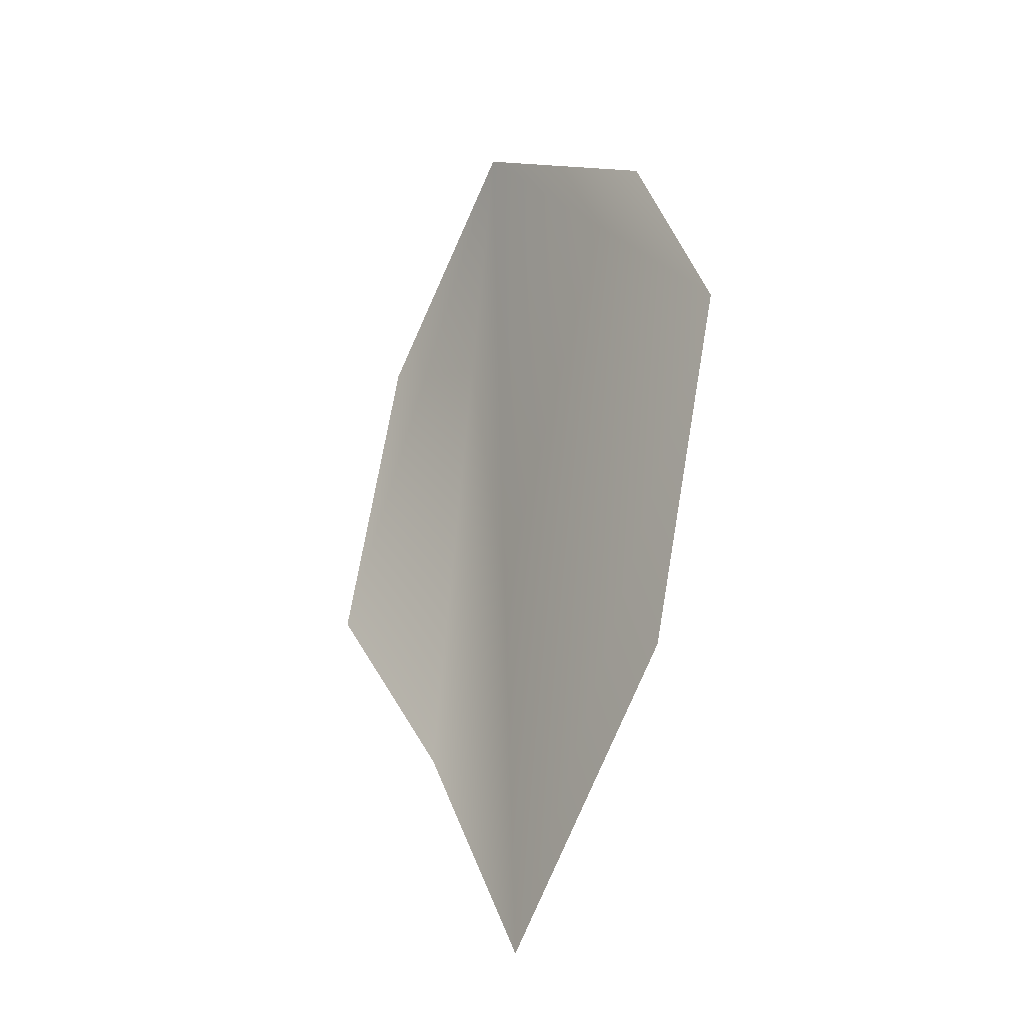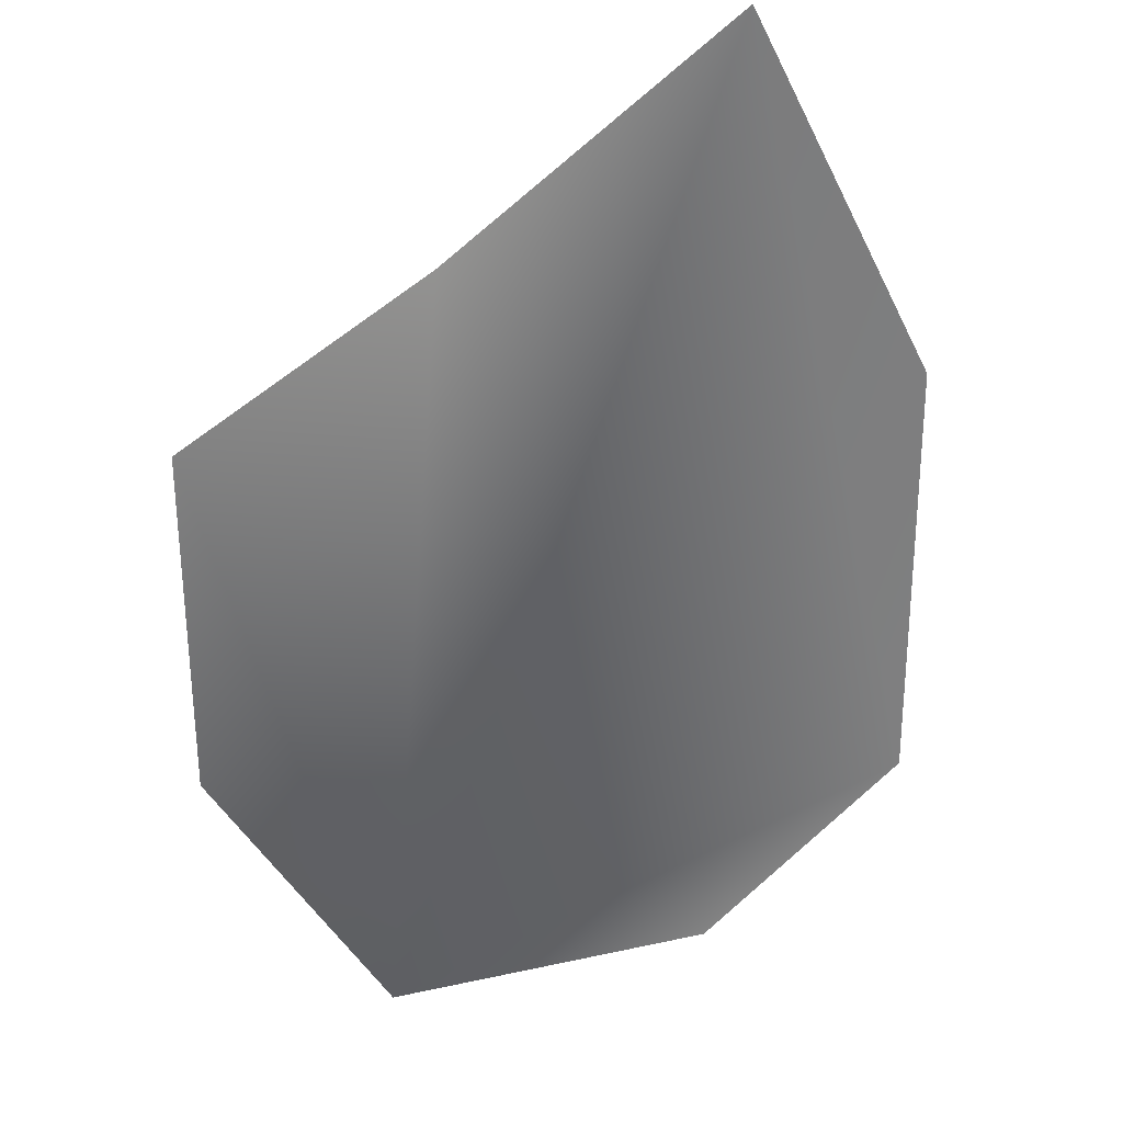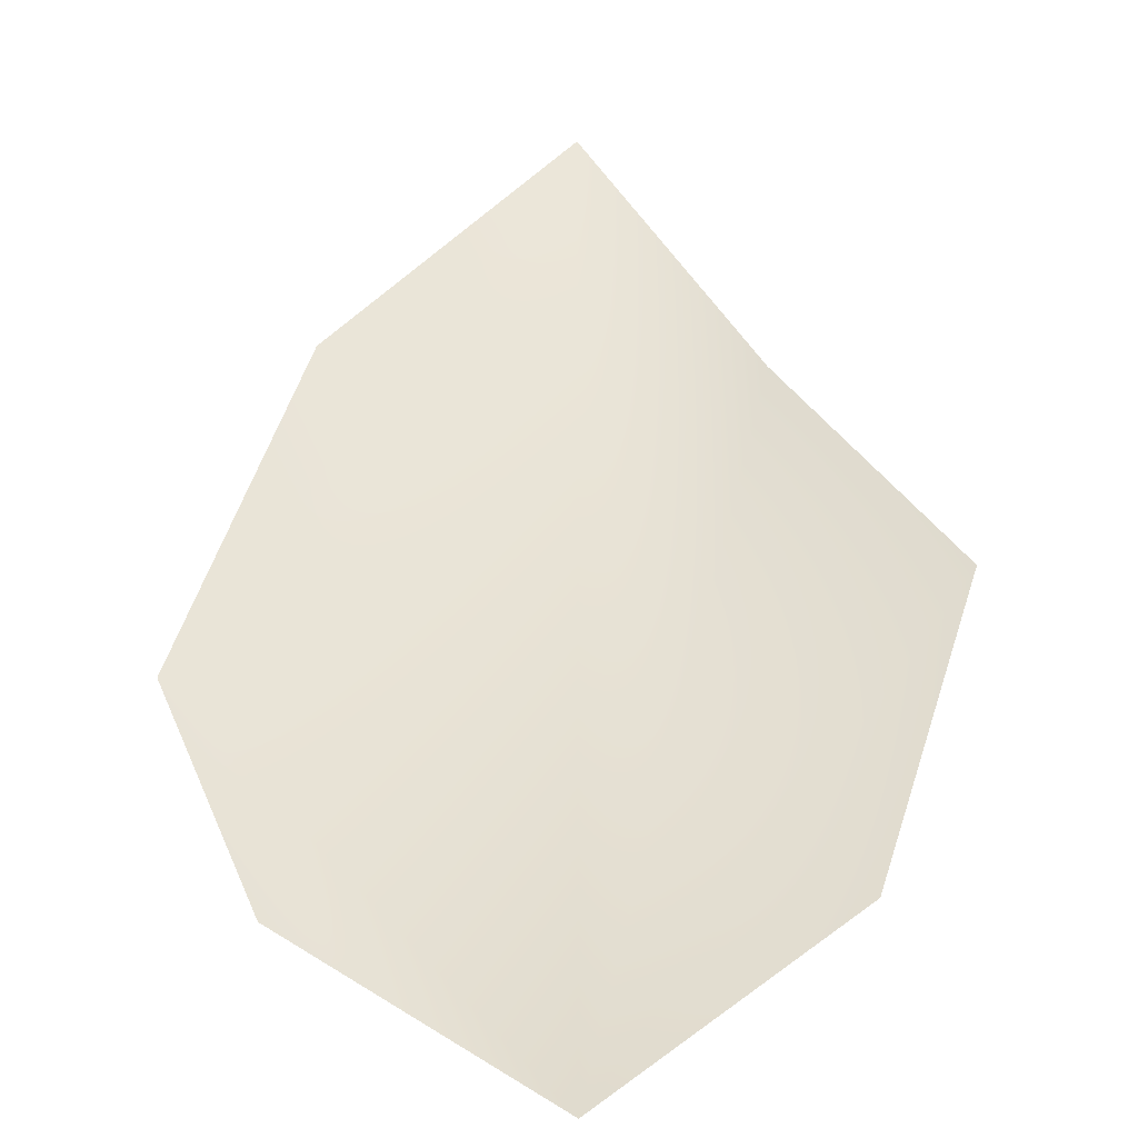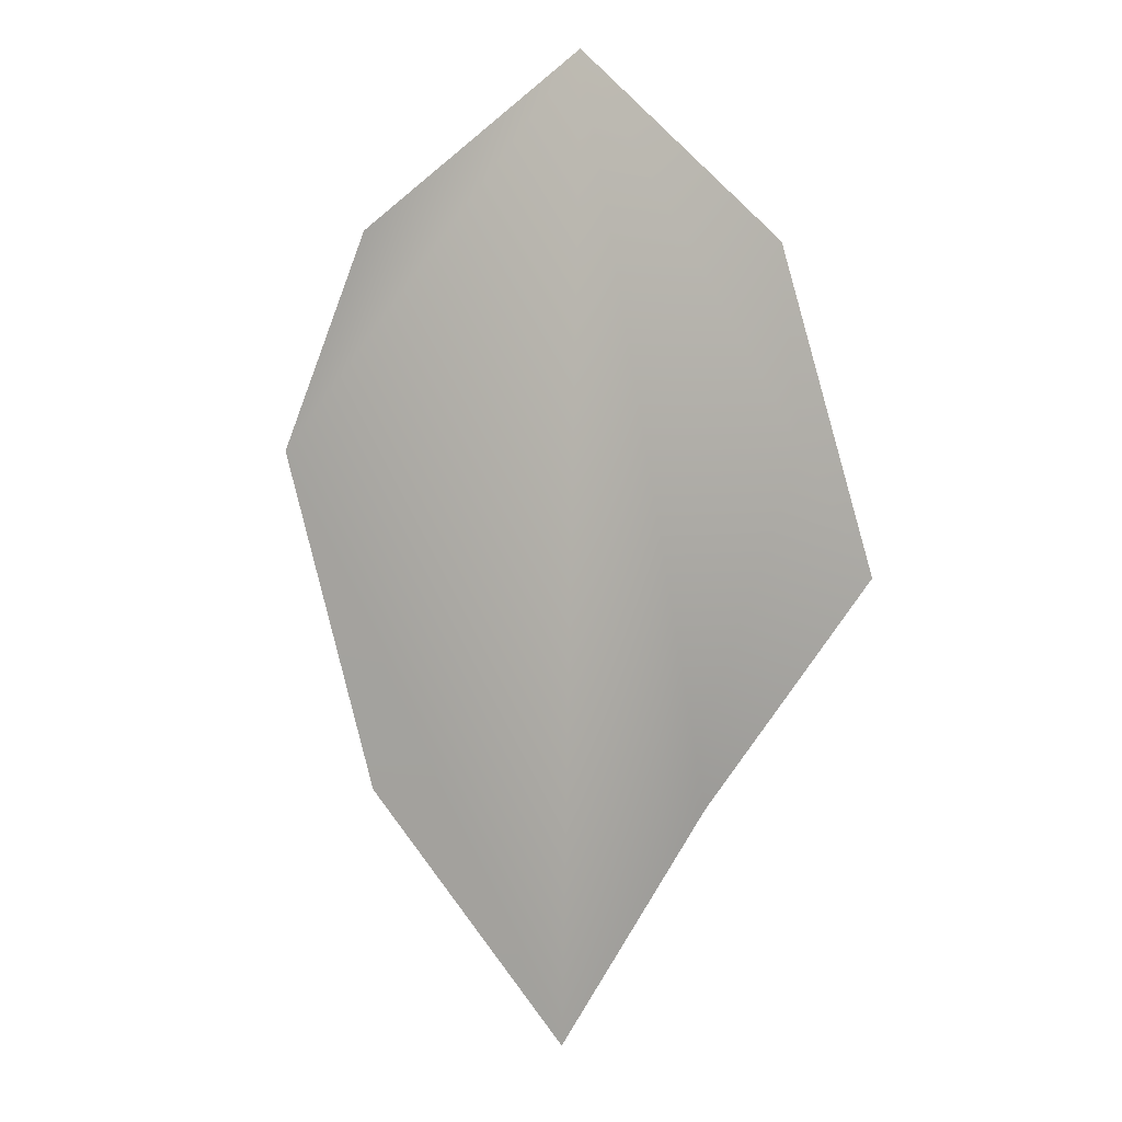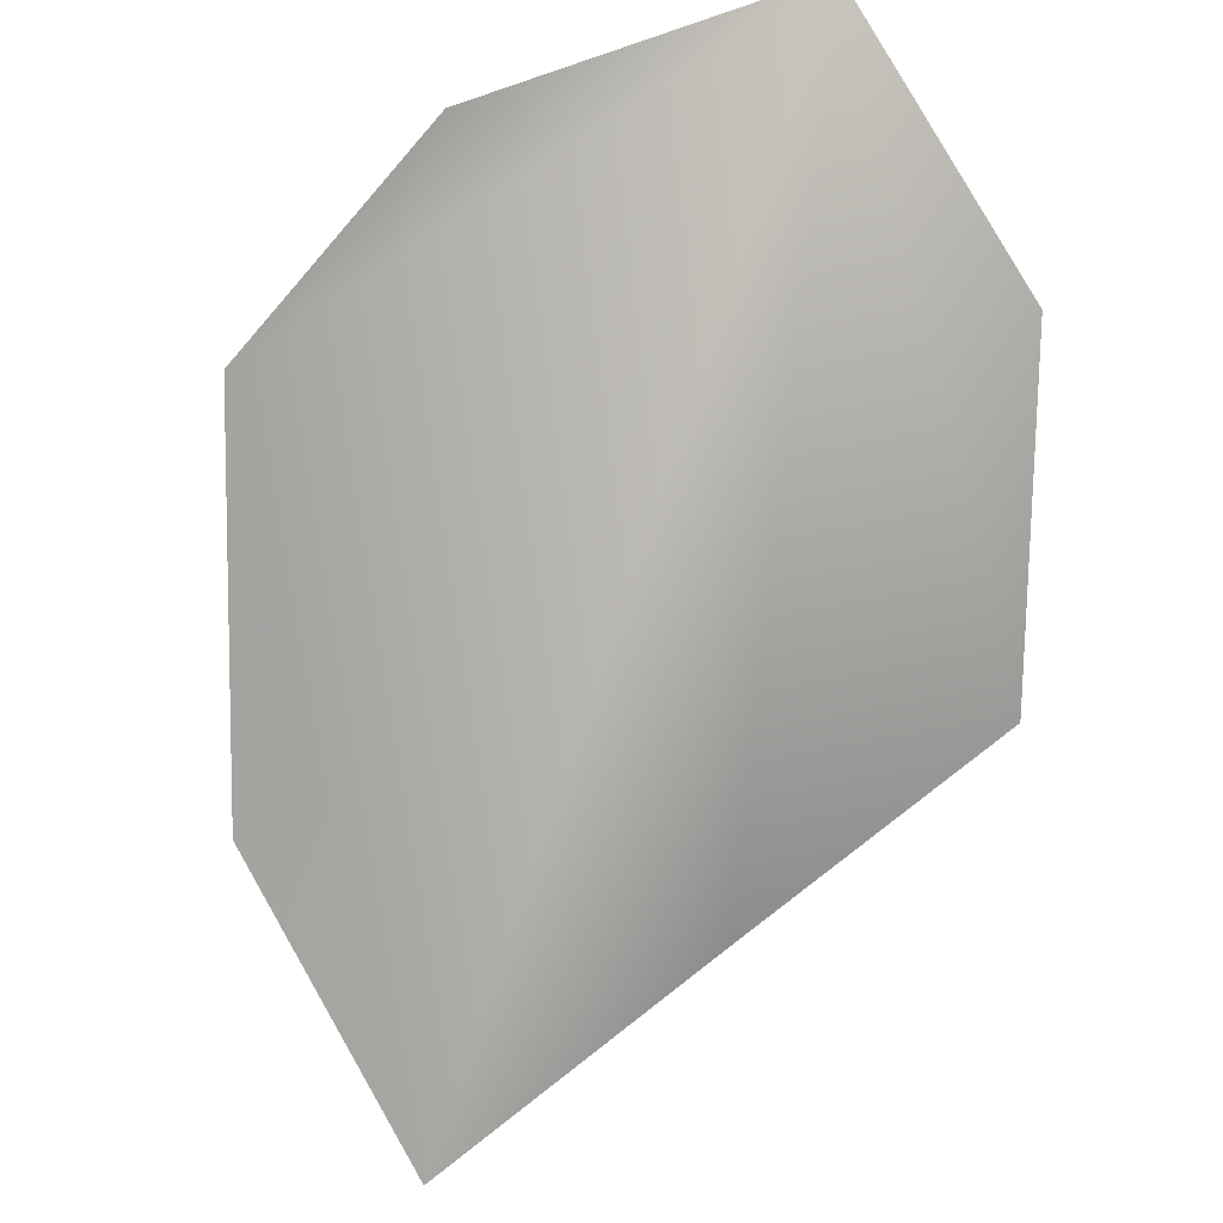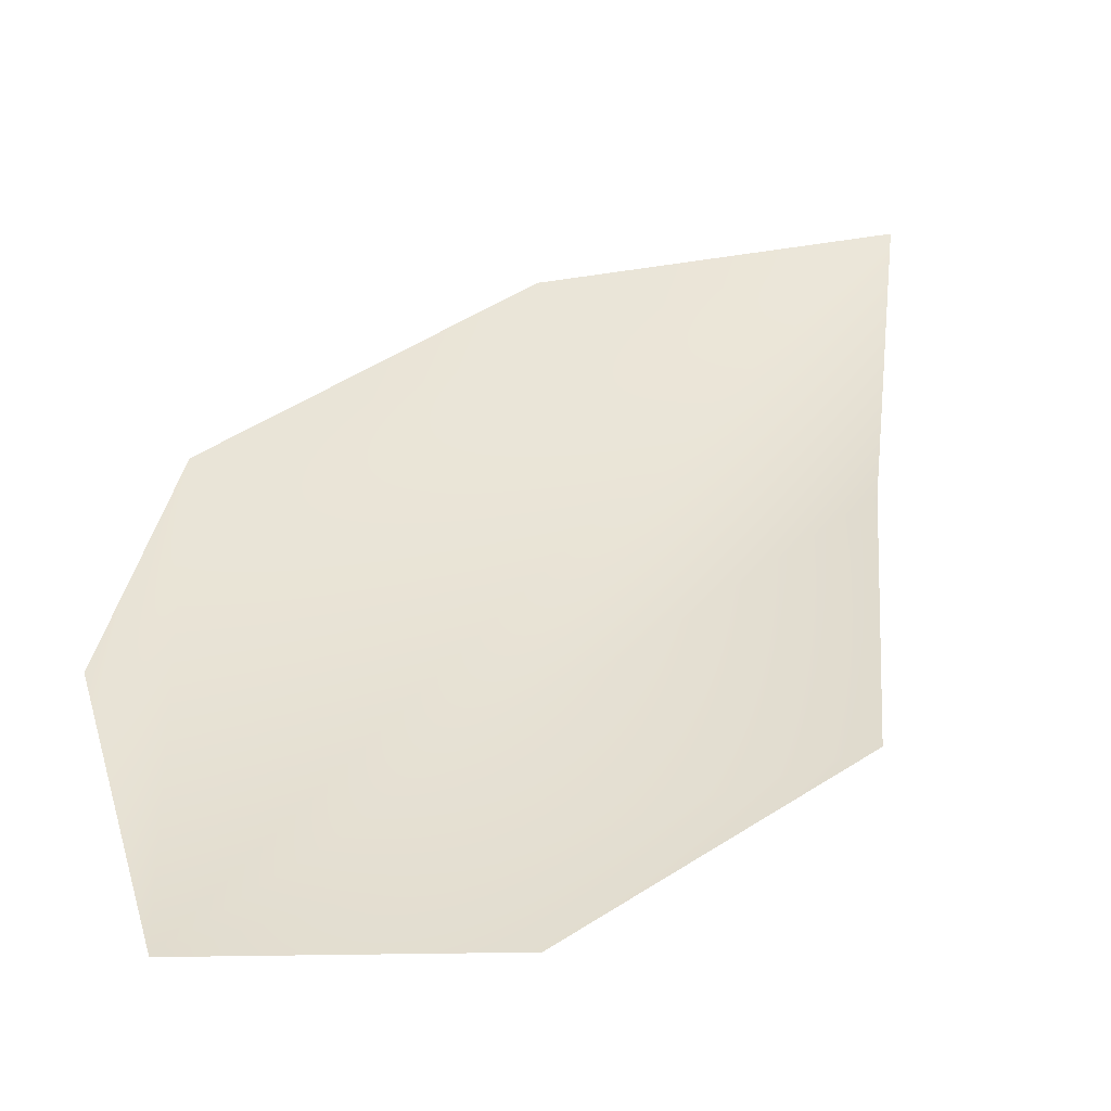
<metadata>
{"format":"obj","ext":"obj","renderer":"f3d","projection":"perspective","resolution":1024,"background":"white","views":[{"elev":-32.3,"azim":-123.7,"up":"+Z"},{"elev":-59.7,"azim":163.0,"up":"+Y"},{"elev":52.9,"azim":0.2,"up":"+Y"},{"elev":8.6,"azim":32.0,"up":"+Z"},{"elev":-73.3,"azim":-18.1,"up":"+Y"},{"elev":50.5,"azim":37.7,"up":"+Y"}]}
</metadata>
<code>
g HoleCap122
v -1.434e+04 765.1 -6574
v -1.439e+04 758.2 -6612
v -1.441e+04 755.6 -6662
v -1.439e+04 756 -6740
v -1.434e+04 758.6 -6792
v -1.43e+04 758 -6733
v -1.427e+04 764.1 -6681
v -1.429e+04 763.6 -6614
f 5 6 1
f 7 1 6
f 1 7 8
f 3 1 2
f 1 3 5
f 4 5 3

</code>
